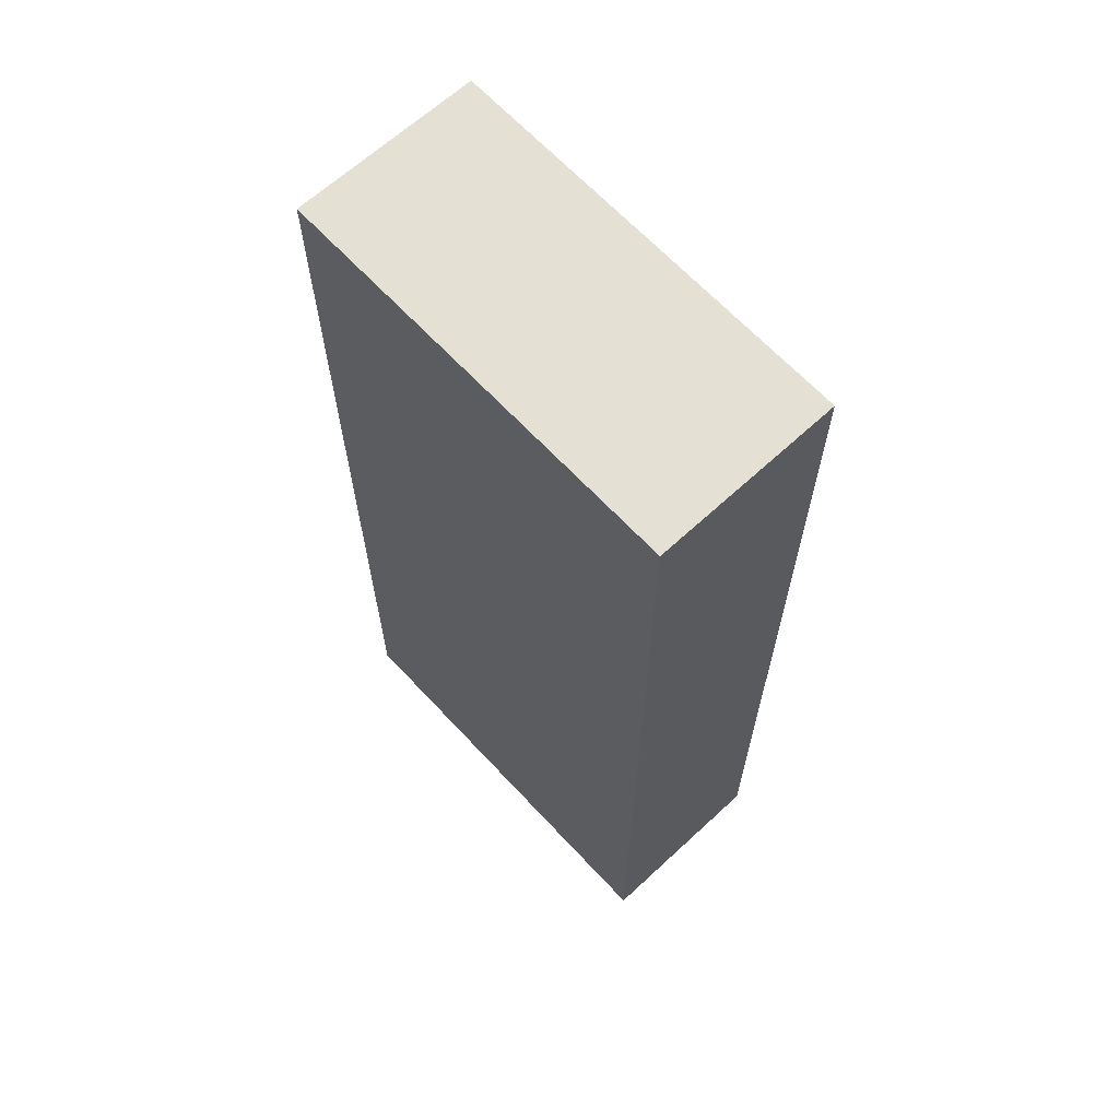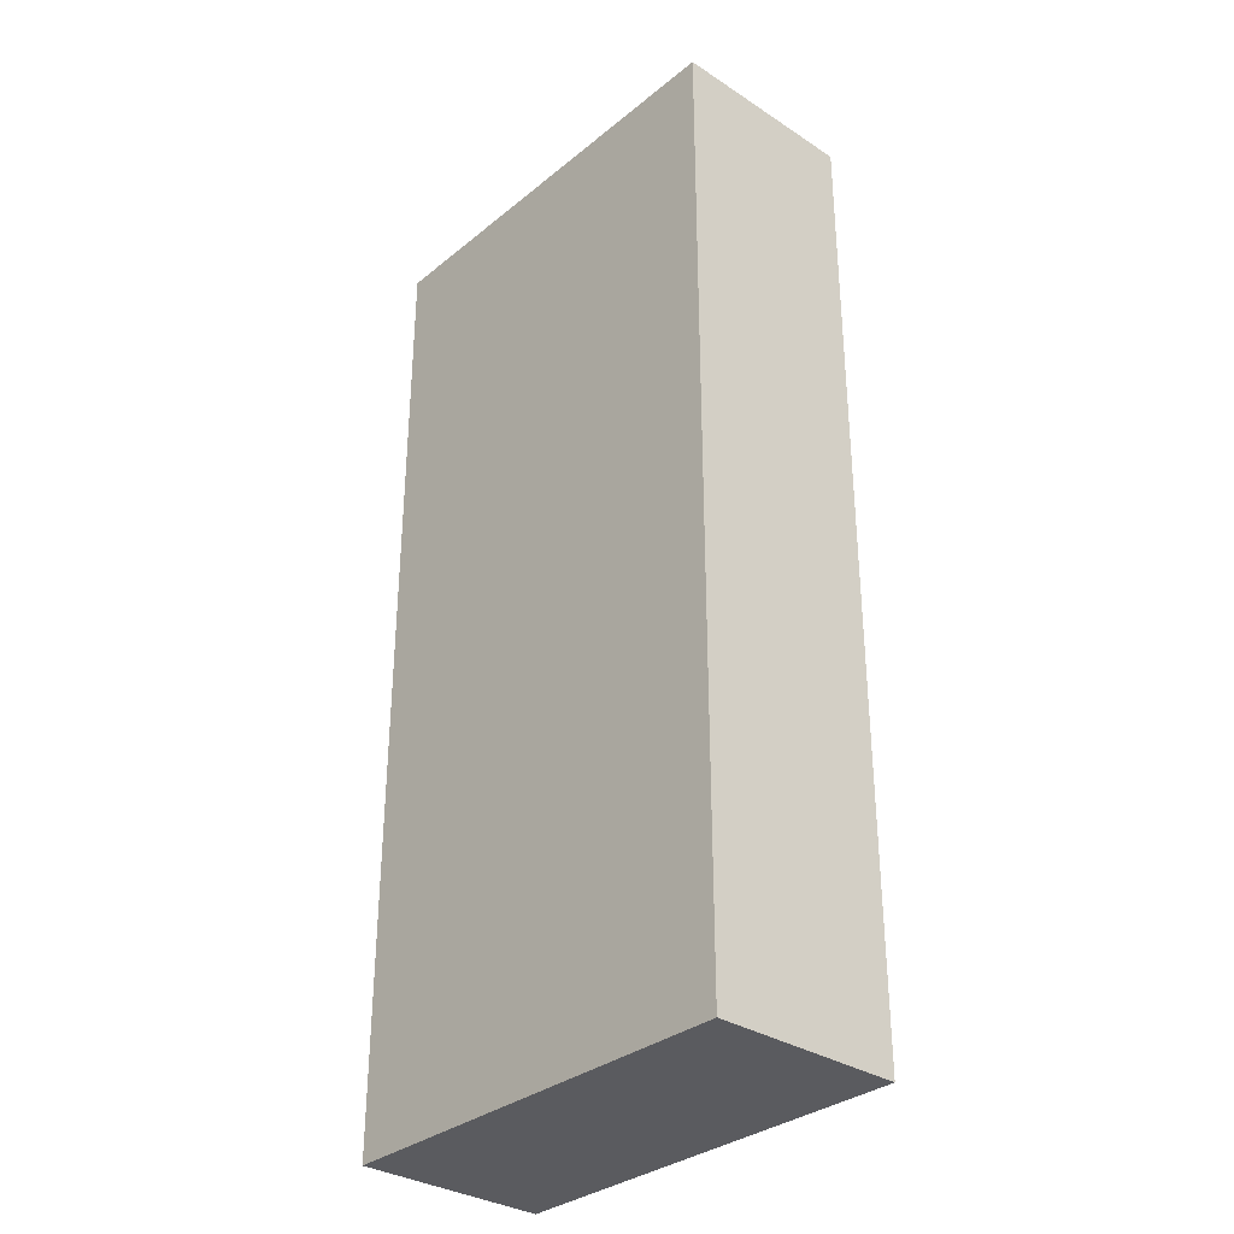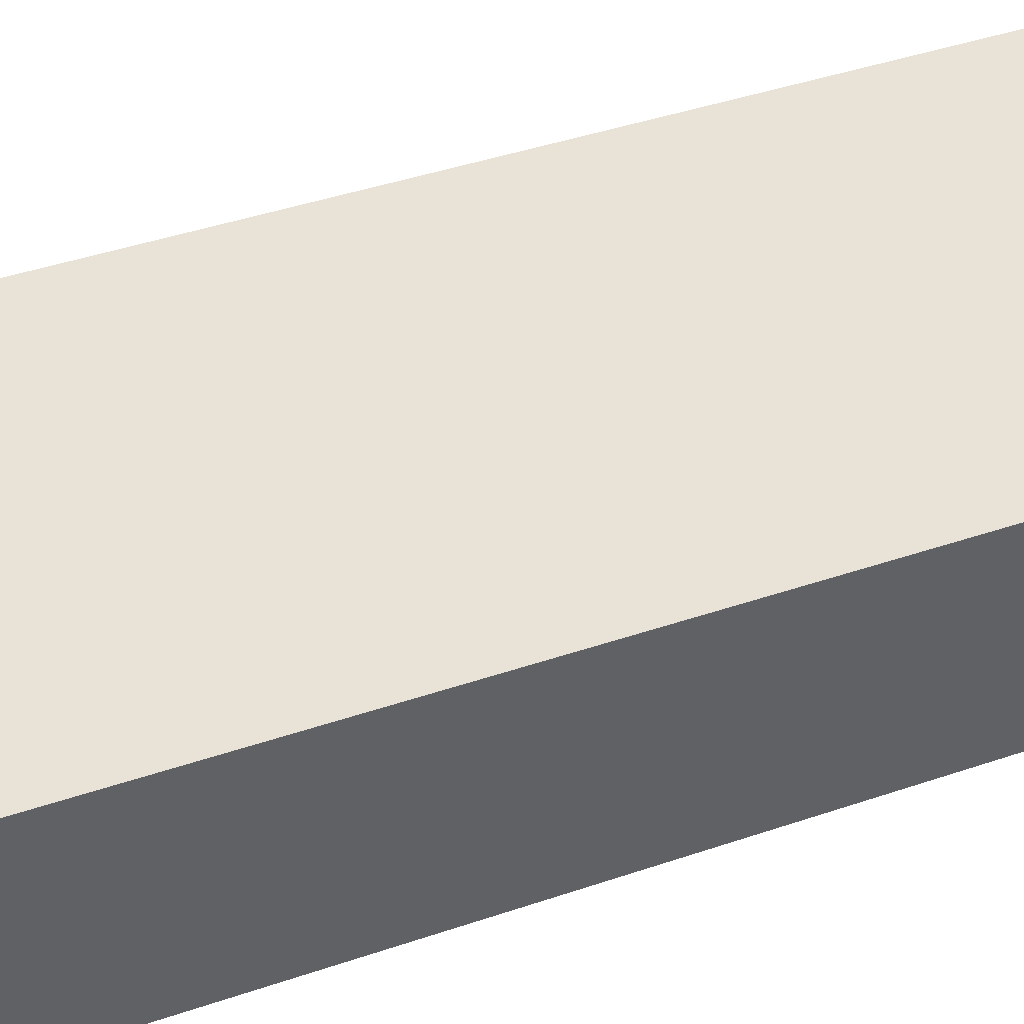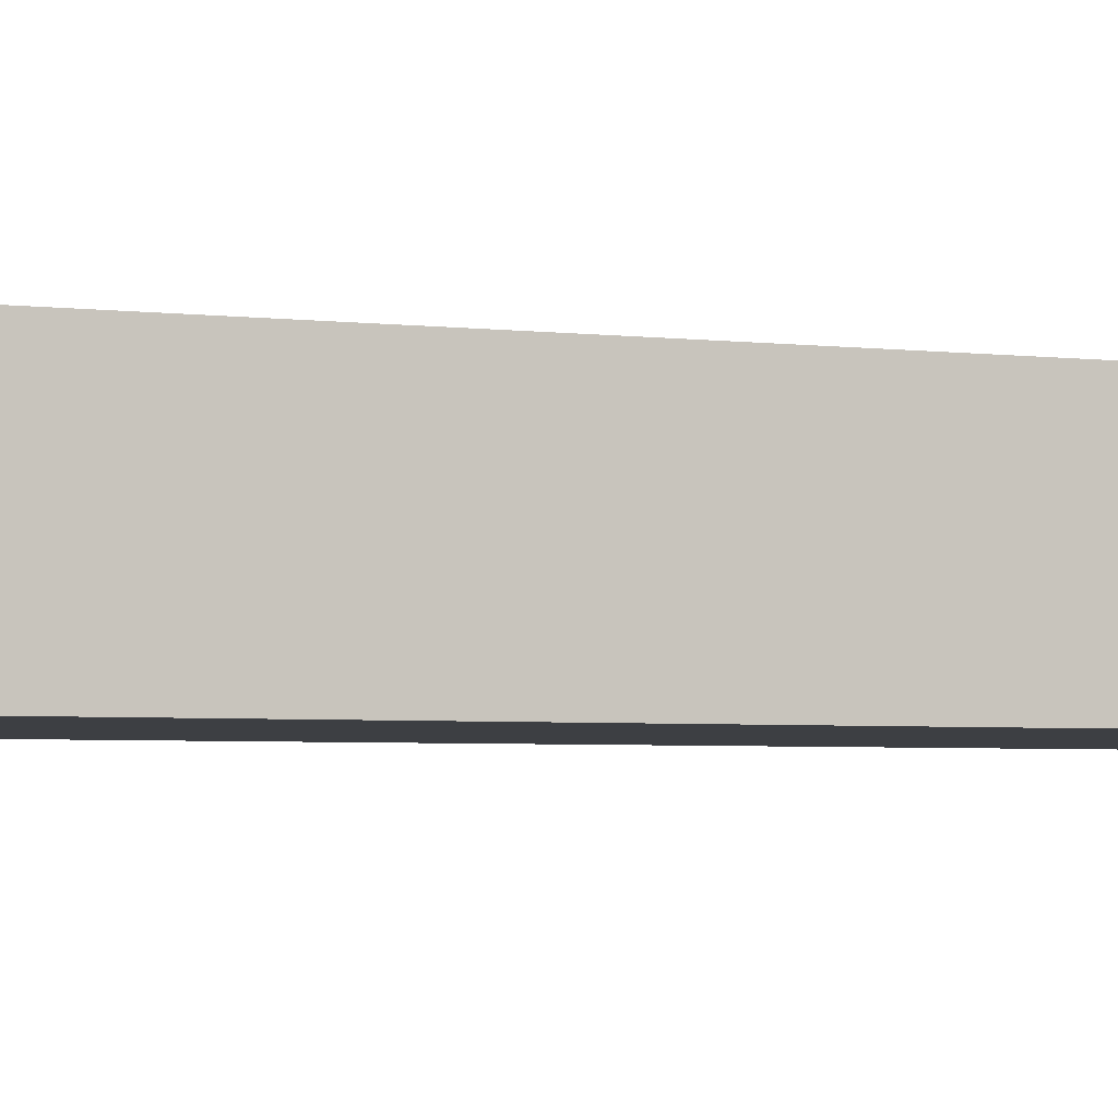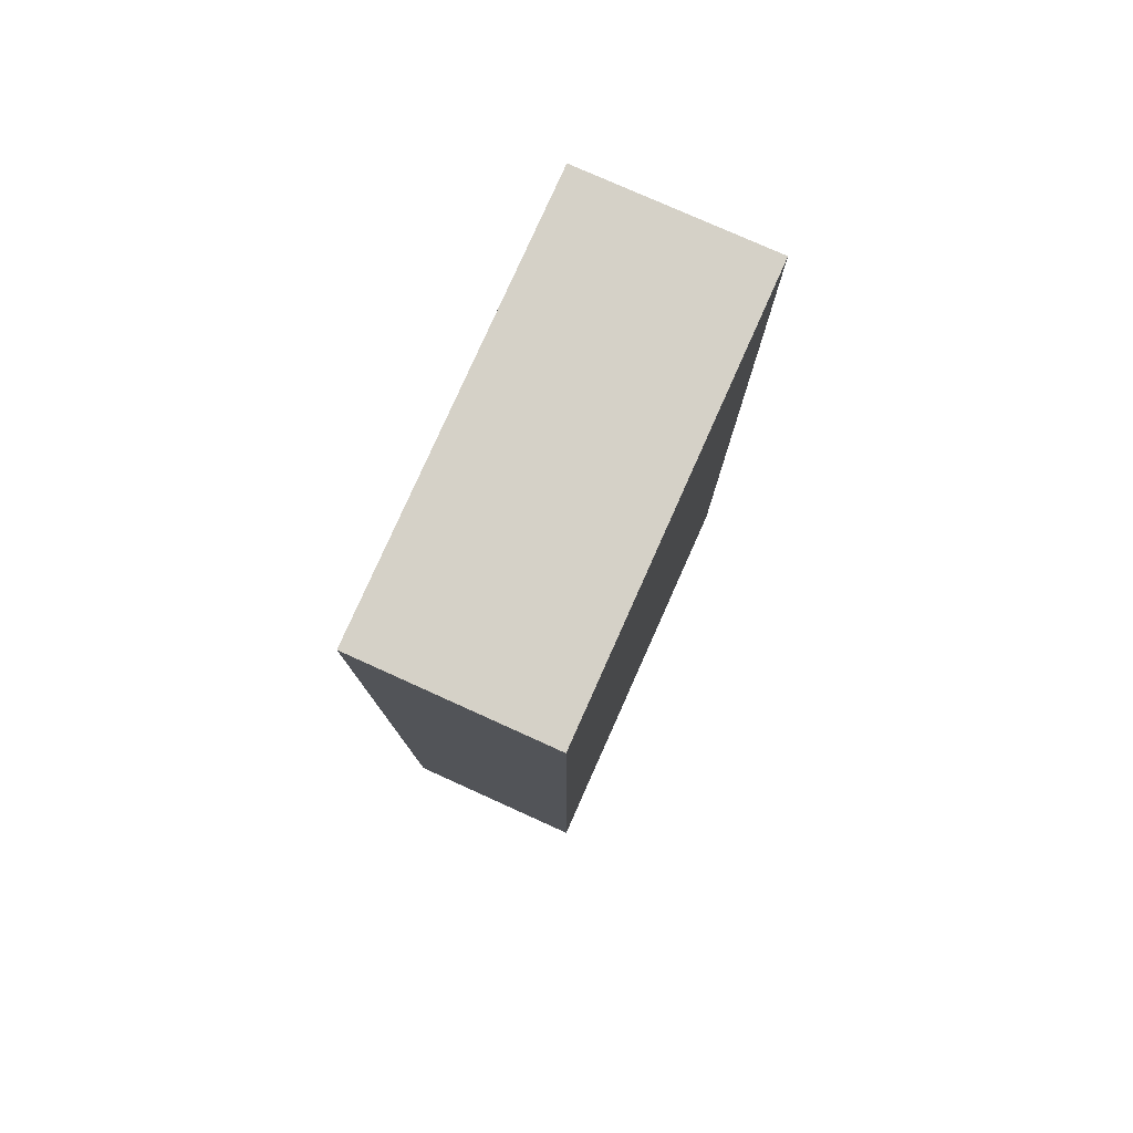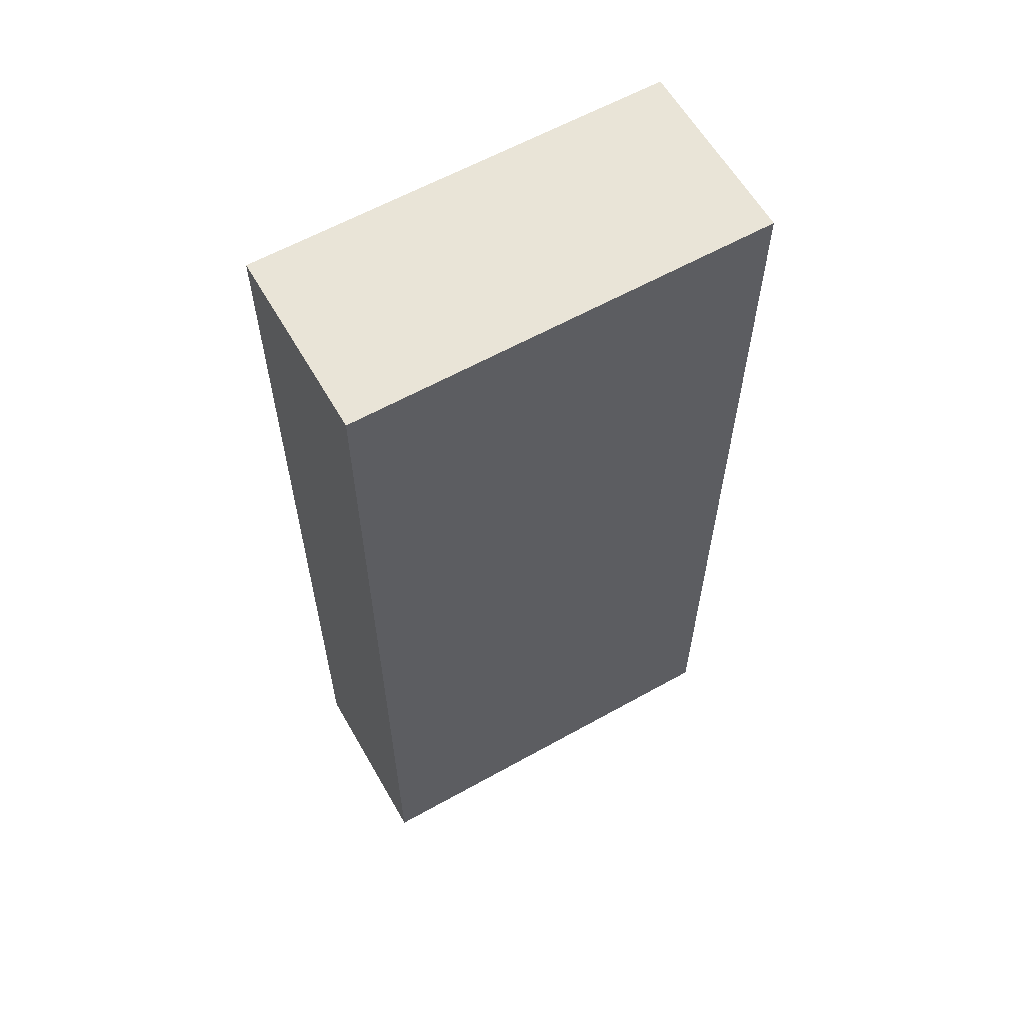
<metadata>
{"format":"obj","ext":"obj","renderer":"f3d","projection":"perspective","resolution":1024,"background":"white","views":[{"elev":65.3,"azim":-132.8,"up":"+Z"},{"elev":-32.7,"azim":48.0,"up":"+Z"},{"elev":41.8,"azim":-112.4,"up":"+Y"},{"elev":-4.1,"azim":-110.7,"up":"+Y"},{"elev":79.2,"azim":114.1,"up":"+Z"},{"elev":61.0,"azim":150.3,"up":"+Z"}]}
</metadata>
<code>
o 21312
v 2221 1865 14.67
v 2221 1865 14.67
v 2221 1865 14.67
v 2221 1865 14.88
v 2221 1865 14.88
v 2221 1865 14.88
v 2221 1865 14.67
v 2221 1865 14.67
v 2221 1865 14.67
v 2221 1865 14.88
v 2221 1865 14.67
v 2221 1865 14.88
v 2221 1865 14.88
v 2221 1865 14.88
v 2221 1865 14.88
v 2221 1865 14.88
v 2221 1865 14.67
v 2221 1865 14.88
v 2221 1865 14.67
v 2221 1865 14.88
v 2221 1865 14.88
v 2221 1865 14.67
v 2221 1865 14.88
v 2221 1865 14.88
v 2221 1865 14.67
v 2221 1865 14.67
v 2221 1865 14.88
v 2221 1865 14.67
v 2221 1865 14.67
f 1 2 3
f 1 4 5
f 6 2 7
f 8 9 7
f 10 7 11
f 12 13 14
f 14 15 16
f 17 15 18
f 19 20 21
f 22 23 20
f 24 25 26
f 27 28 29

</code>
